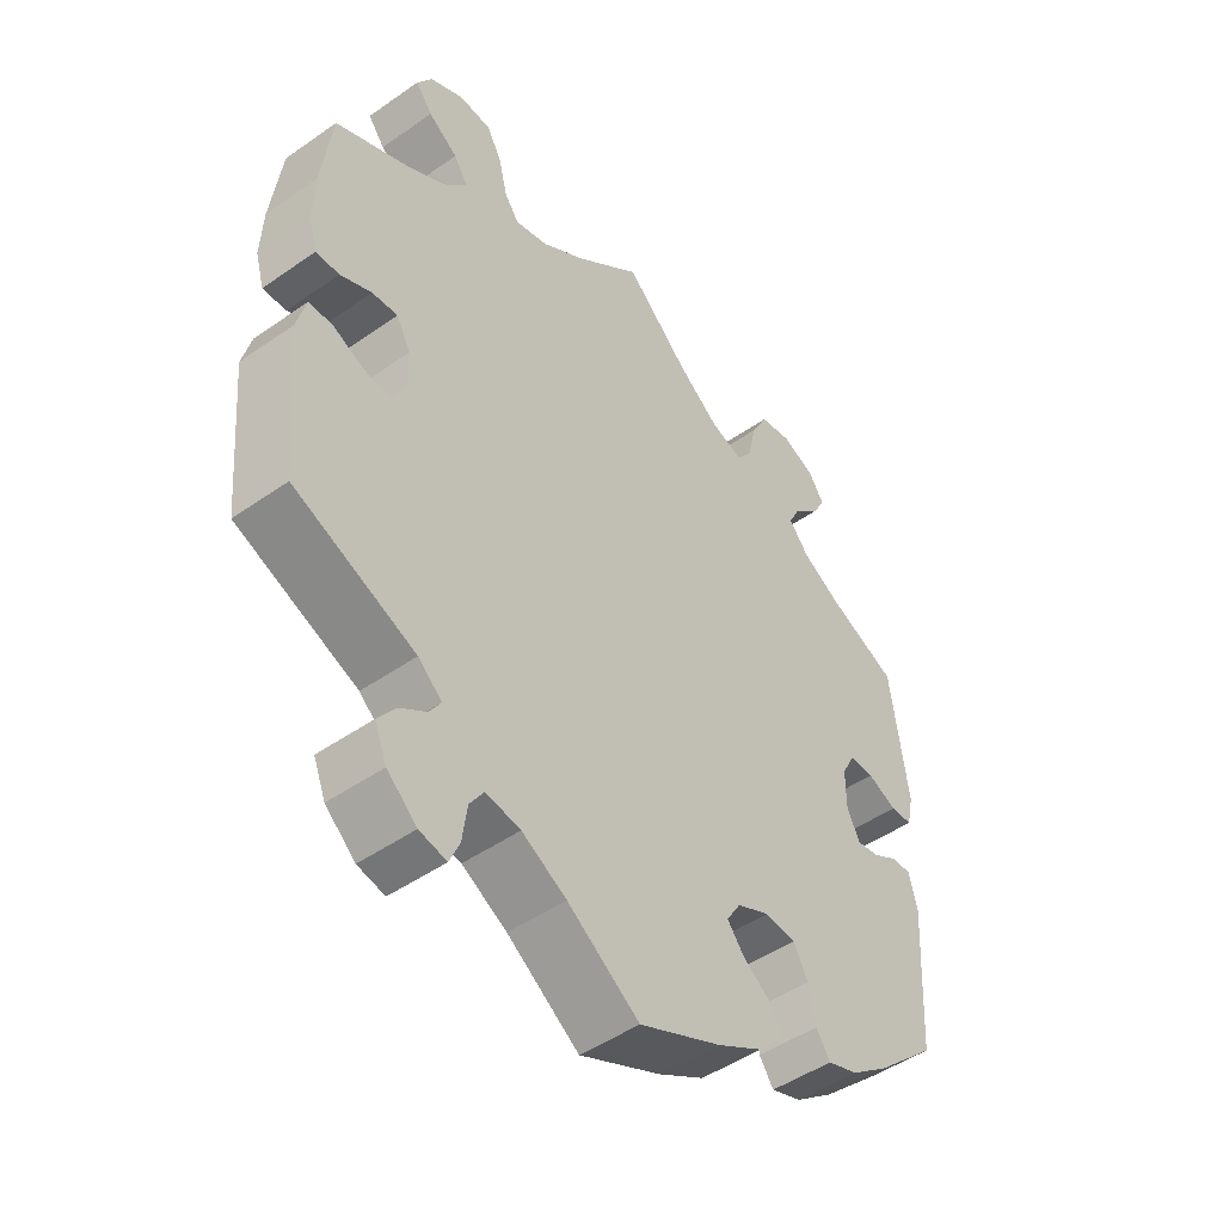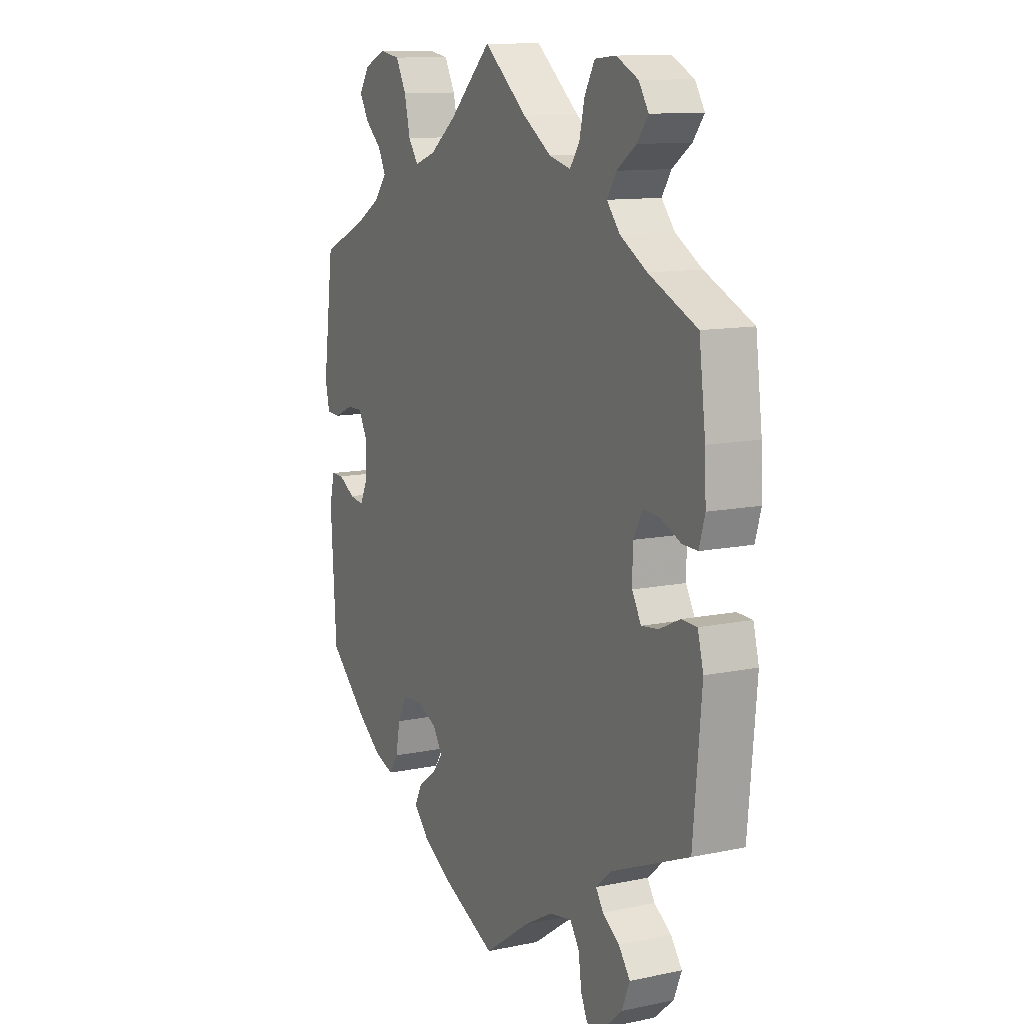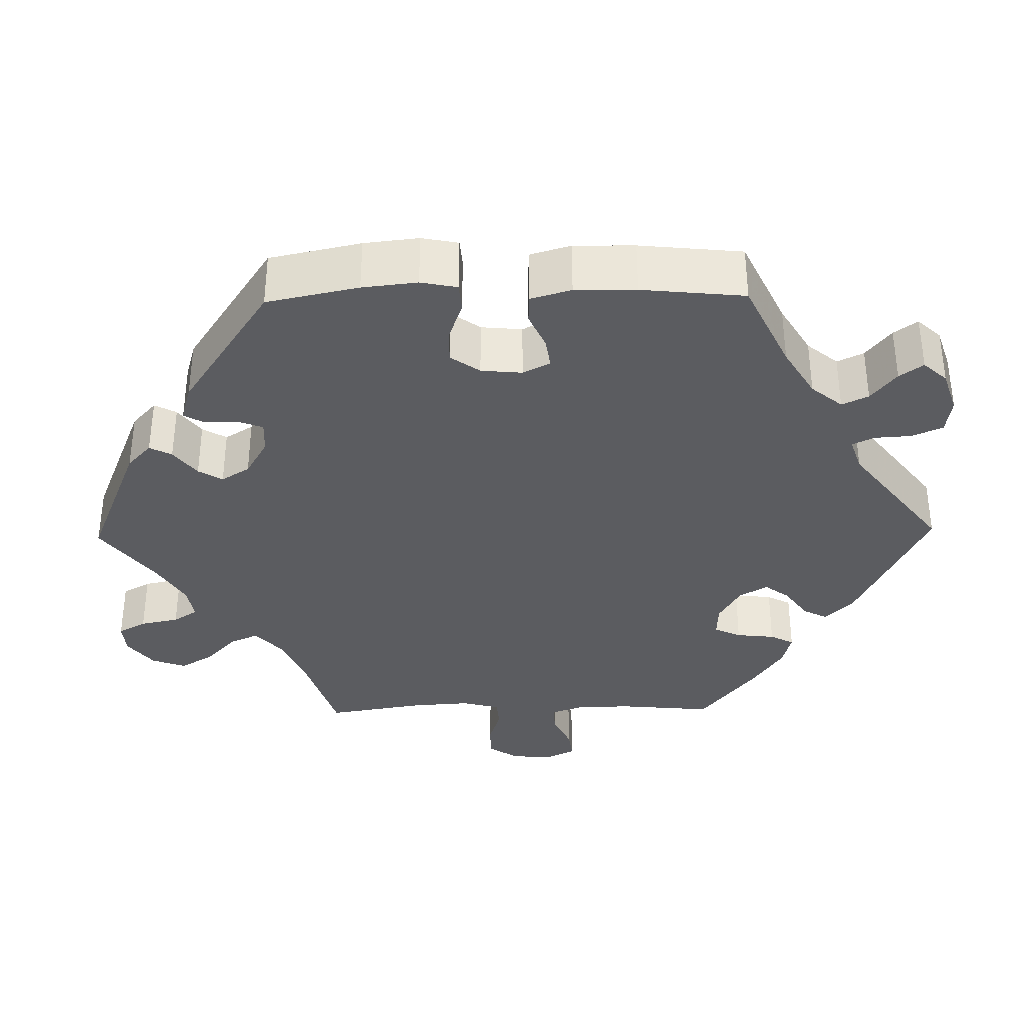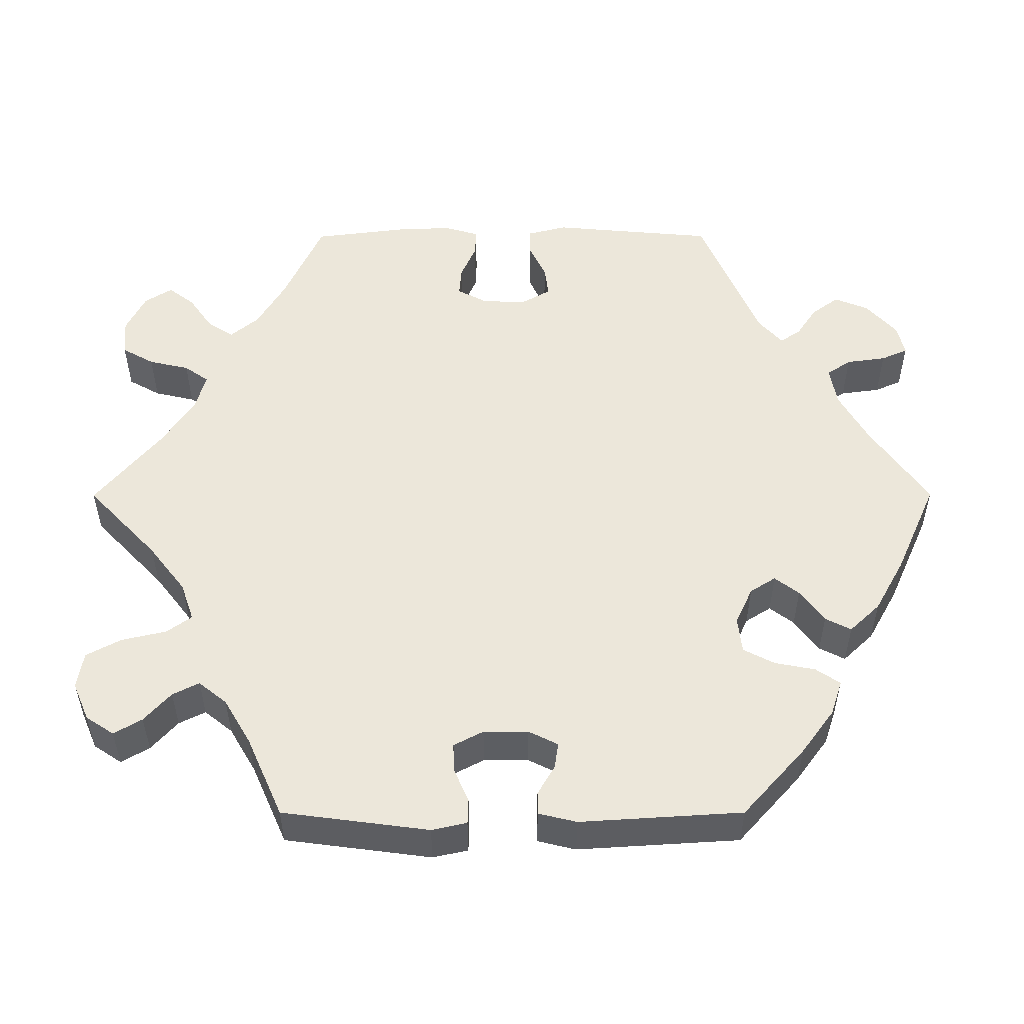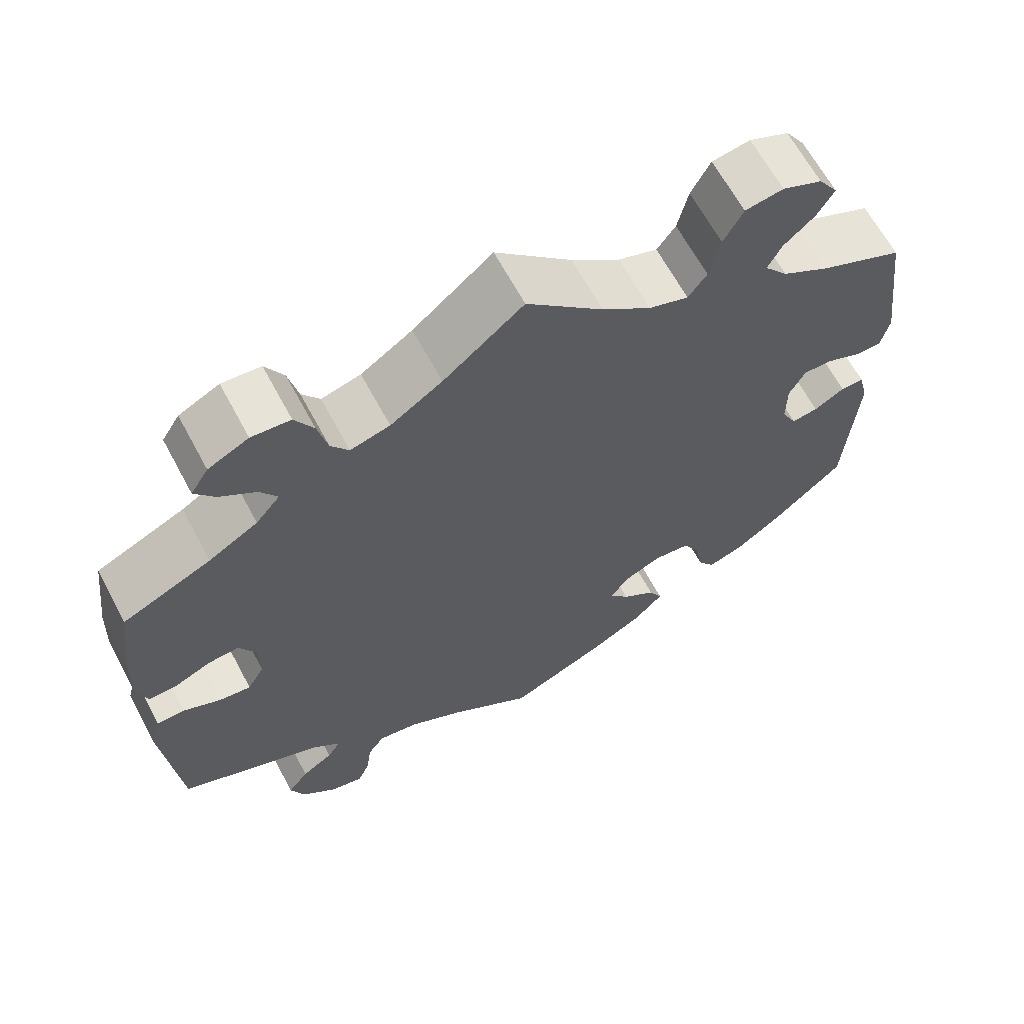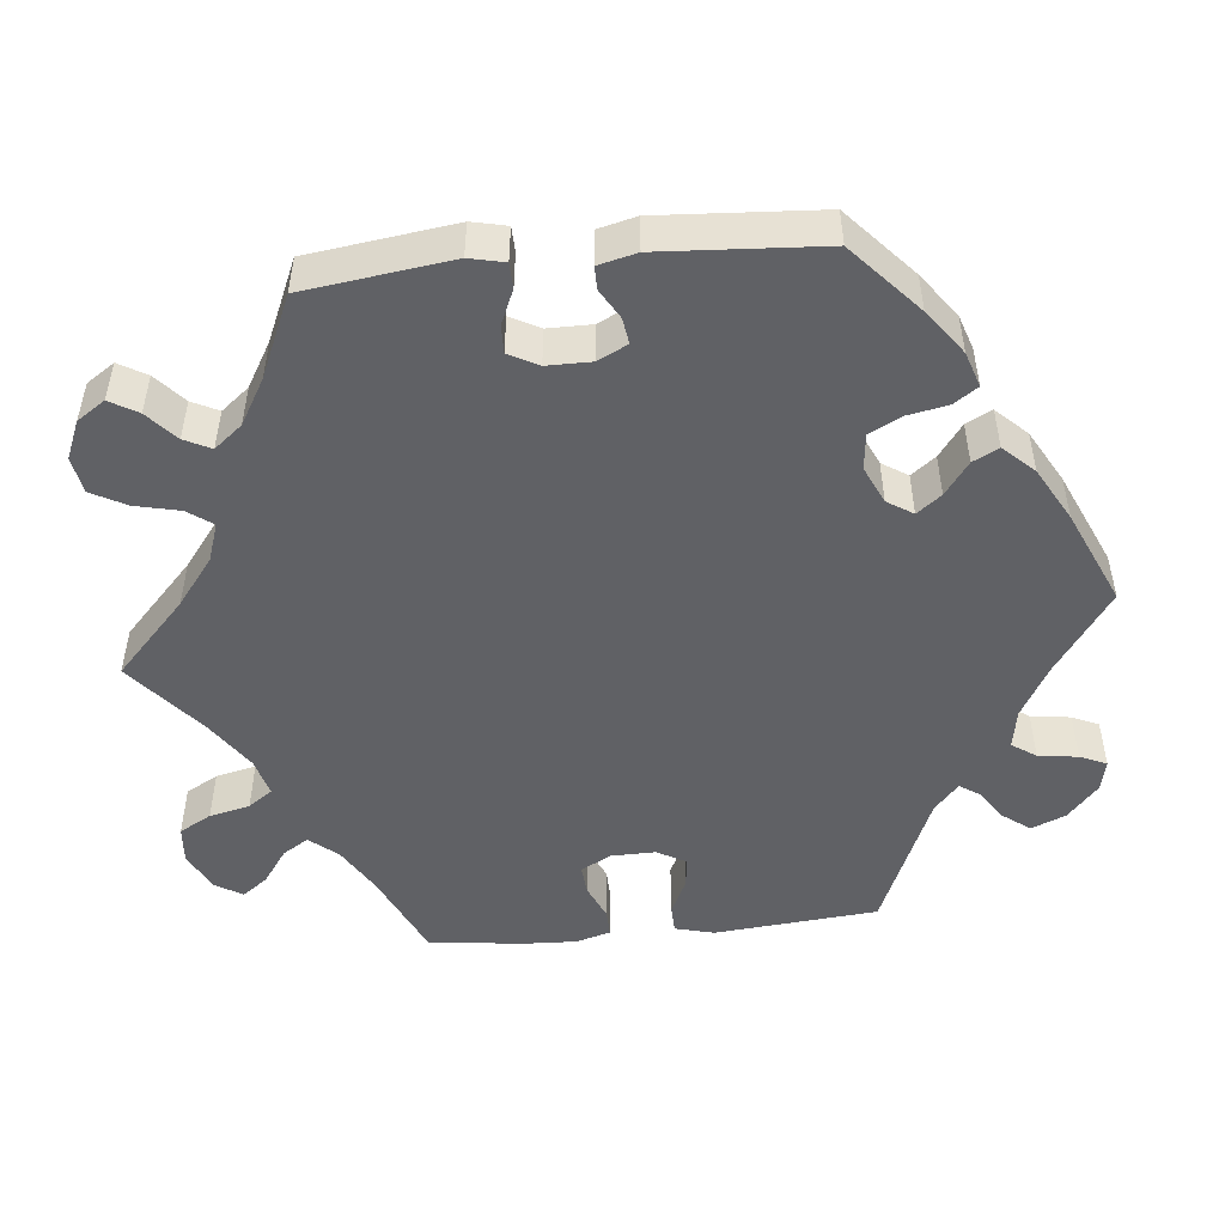
<metadata>
{"format":"obj","ext":"obj","renderer":"f3d","projection":"perspective","resolution":1024,"background":"white","views":[{"elev":-47.8,"azim":-51.8,"up":"+Z"},{"elev":11.6,"azim":-116.8,"up":"+Z"},{"elev":-34.6,"azim":151.1,"up":"+Y"},{"elev":52.4,"azim":89.9,"up":"+Y"},{"elev":65.0,"azim":-28.2,"up":"+Z"},{"elev":-49.4,"azim":95.7,"up":"+Y"}]}
</metadata>
<code>
v 0.095 0.07 0.488
v 0.156 0.07 0.441
v 0.205 0.07 0.424
v 0.228 0.07 0.456
v 0.241 0.07 0.513
v 0.265 0.07 0.558
v 0.312 0.07 0.566
v 0.361 0.07 0.545
v 0.385 0.07 0.509
v 0.364 0.07 0.473
v 0.326 0.07 0.439
v 0.309 0.07 0.405
v 0.338 0.07 0.369
v 0.396 0.07 0.335
v 0.5 0.07 0.289
v 0.525 0.07 0.101
v 0.515 0.07 0.056
v 0.483 0.07 0.055
v 0.439 0.07 0.074
v 0.403 0.07 0.075
v 0.383 0.07 0.037
v 0.383 0.07 -0.02
v 0.402 0.07 -0.058
v 0.435 0.07 -0.053
v 0.473 0.07 -0.031
v 0.502 0.07 -0.031
v 0.514 0.07 -0.08
v 0.501 0.07 -0.288
v 0.412 0.07 -0.368
v 0.355 0.07 -0.41
v 0.31 0.07 -0.425
v 0.289 0.07 -0.394
v 0.279 0.07 -0.342
v 0.258 0.07 -0.302
v 0.212 0.07 -0.297
v 0.164 0.07 -0.319
v 0.143 0.07 -0.352
v 0.167 0.07 -0.383
v 0.209 0.07 -0.414
v 0.226 0.07 -0.447
v 0.189 0.07 -0.486
v 0.121 0.07 -0.524
v 0 0.07 -0.578
v -0.106 0.07 -0.504
v -0.172 0.07 -0.467
v -0.223 0.07 -0.458
v -0.244 0.07 -0.489
v -0.251 0.07 -0.54
v -0.266 0.07 -0.574
v -0.306 0.07 -0.565
v -0.35 0.07 -0.526
v -0.368 0.07 -0.482
v -0.342 0.07 -0.447
v -0.303 0.07 -0.421
v -0.286 0.07 -0.395
v -0.321 0.07 -0.364
v -0.5 0.07 -0.289
v -0.519 0.07 -0.079
v -0.506 0.07 -0.029
v -0.471 0.07 -0.028
v -0.424 0.07 -0.05
v -0.385 0.07 -0.055
v -0.364 0.07 -0.018
v -0.365 0.07 0.039
v -0.386 0.07 0.078
v -0.424 0.07 0.075
v -0.47 0.07 0.055
v -0.505 0.07 0.054
v -0.518 0.07 0.099
v -0.515 0.07 0.17
v -0.5 0.07 0.289
v -0.39 0.07 0.339
v -0.329 0.07 0.375
v -0.299 0.07 0.411
v -0.32 0.07 0.444
v -0.364 0.07 0.475
v -0.389 0.07 0.508
v -0.367 0.07 0.543
v -0.317 0.07 0.568
v -0.269 0.07 0.564
v -0.246 0.07 0.523
v -0.234 0.07 0.471
v -0.212 0.07 0.44
v -0.163 0.07 0.453
v -0.099 0.07 0.496
v 0 0.07 0.578
v 0.095 0 0.488
v 0.156 0 0.441
v 0.205 0 0.424
v 0.228 0 0.456
v 0.241 0 0.513
v 0.265 0 0.558
v 0.312 0 0.566
v 0.361 0 0.545
v 0.385 0 0.509
v 0.364 0 0.473
v 0.326 0 0.439
v 0.309 0 0.405
v 0.338 0 0.369
v 0.396 0 0.335
v 0.5 0 0.289
v 0.525 0 0.101
v 0.515 0 0.056
v 0.483 0 0.055
v 0.439 0 0.074
v 0.403 0 0.075
v 0.383 0 0.037
v 0.383 0 -0.02
v 0.402 0 -0.058
v 0.435 0 -0.053
v 0.473 0 -0.031
v 0.502 0 -0.031
v 0.514 0 -0.08
v 0.501 0 -0.288
v 0.412 0 -0.368
v 0.355 0 -0.41
v 0.31 0 -0.425
v 0.289 0 -0.394
v 0.279 0 -0.342
v 0.258 0 -0.302
v 0.212 0 -0.297
v 0.164 0 -0.319
v 0.143 0 -0.352
v 0.167 0 -0.383
v 0.209 0 -0.414
v 0.226 0 -0.447
v 0.189 0 -0.486
v 0.121 0 -0.524
v 0 0 -0.578
v -0.106 0 -0.504
v -0.172 0 -0.467
v -0.223 0 -0.458
v -0.244 0 -0.489
v -0.251 0 -0.54
v -0.266 0 -0.574
v -0.306 0 -0.565
v -0.35 0 -0.526
v -0.368 0 -0.482
v -0.342 0 -0.447
v -0.303 0 -0.421
v -0.286 0 -0.395
v -0.321 0 -0.364
v -0.5 0 -0.289
v -0.519 0 -0.079
v -0.506 0 -0.029
v -0.471 0 -0.028
v -0.424 0 -0.05
v -0.385 0 -0.055
v -0.364 0 -0.018
v -0.365 0 0.039
v -0.386 0 0.078
v -0.424 0 0.075
v -0.47 0 0.055
v -0.505 0 0.054
v -0.518 0 0.099
v -0.515 0 0.17
v -0.5 0 0.289
v -0.39 0 0.339
v -0.329 0 0.375
v -0.299 0 0.411
v -0.32 0 0.444
v -0.364 0 0.475
v -0.389 0 0.508
v -0.367 0 0.543
v -0.317 0 0.568
v -0.269 0 0.564
v -0.246 0 0.523
v -0.234 0 0.471
v -0.212 0 0.44
v -0.163 0 0.453
v -0.099 0 0.496
v 0 0 0.578
f 85 86 1
f 84 85 1 2
f 83 84 2 3
f 79 80 81 82
f 79 82 83
f 78 79 83
f 75 76 77 78
f 74 75 78 83
f 73 74 83 3
f 69 70 71 72
f 69 72 73 3
f 66 67 68 69
f 65 66 69 3
f 58 59 60 61
f 56 57 58 61
f 55 56 61 62
f 51 52 53 54
f 51 54 55
f 50 51 55
f 47 48 49 50
f 46 47 50 55
f 45 46 55 62
f 41 42 43 44
f 38 39 40 41
f 37 38 41 44
f 36 37 44 45
f 30 31 32 33
f 30 33 34
f 29 30 34
f 28 29 34
f 27 28 34 35
f 24 25 26 27
f 23 24 27 35
f 16 17 18 19
f 14 15 16 19
f 13 14 19 20
f 12 13 20 21
f 8 9 10 11
f 8 11 12
f 7 8 12
f 4 5 6 7
f 3 4 7 12
f 64 65 3 12
f 36 45 62 63
f 22 23 35 36
f 22 36 63 64
f 12 21 22 64
f 87 172 171
f 88 87 171 170
f 89 88 170 169
f 168 167 166 165
f 169 168 165
f 169 165 164
f 164 163 162 161
f 169 164 161 160
f 89 169 160 159
f 158 157 156 155
f 89 159 158 155
f 155 154 153 152
f 89 155 152 151
f 147 146 145 144
f 147 144 143 142
f 148 147 142 141
f 140 139 138 137
f 141 140 137
f 141 137 136
f 136 135 134 133
f 141 136 133 132
f 148 141 132 131
f 130 129 128 127
f 127 126 125 124
f 130 127 124 123
f 131 130 123 122
f 119 118 117 116
f 120 119 116
f 120 116 115
f 120 115 114
f 121 120 114 113
f 113 112 111 110
f 121 113 110 109
f 105 104 103 102
f 105 102 101 100
f 106 105 100 99
f 107 106 99 98
f 97 96 95 94
f 98 97 94
f 98 94 93
f 93 92 91 90
f 98 93 90 89
f 98 89 151 150
f 149 148 131 122
f 122 121 109 108
f 150 149 122 108
f 150 108 107 98
f 1 87 88 2
f 2 88 89 3
f 3 89 90 4
f 4 90 91 5
f 5 91 92 6
f 6 92 93 7
f 7 93 94 8
f 8 94 95 9
f 9 95 96 10
f 10 96 97 11
f 11 97 98 12
f 12 98 99 13
f 13 99 100 14
f 14 100 101 15
f 15 101 102 16
f 16 102 103 17
f 17 103 104 18
f 18 104 105 19
f 19 105 106 20
f 20 106 107 21
f 21 107 108 22
f 22 108 109 23
f 23 109 110 24
f 24 110 111 25
f 25 111 112 26
f 26 112 113 27
f 27 113 114 28
f 28 114 115 29
f 29 115 116 30
f 30 116 117 31
f 31 117 118 32
f 32 118 119 33
f 33 119 120 34
f 34 120 121 35
f 35 121 122 36
f 36 122 123 37
f 37 123 124 38
f 38 124 125 39
f 39 125 126 40
f 40 126 127 41
f 41 127 128 42
f 42 128 129 43
f 43 129 130 44
f 44 130 131 45
f 45 131 132 46
f 46 132 133 47
f 47 133 134 48
f 48 134 135 49
f 49 135 136 50
f 50 136 137 51
f 51 137 138 52
f 52 138 139 53
f 53 139 140 54
f 54 140 141 55
f 55 141 142 56
f 56 142 143 57
f 57 143 144 58
f 58 144 145 59
f 59 145 146 60
f 60 146 147 61
f 61 147 148 62
f 62 148 149 63
f 63 149 150 64
f 64 150 151 65
f 65 151 152 66
f 66 152 153 67
f 67 153 154 68
f 68 154 155 69
f 69 155 156 70
f 70 156 157 71
f 71 157 158 72
f 72 158 159 73
f 73 159 160 74
f 74 160 161 75
f 75 161 162 76
f 76 162 163 77
f 77 163 164 78
f 78 164 165 79
f 79 165 166 80
f 80 166 167 81
f 81 167 168 82
f 82 168 169 83
f 83 169 170 84
f 84 170 171 85
f 85 171 172 86
f 86 172 87 1

</code>
